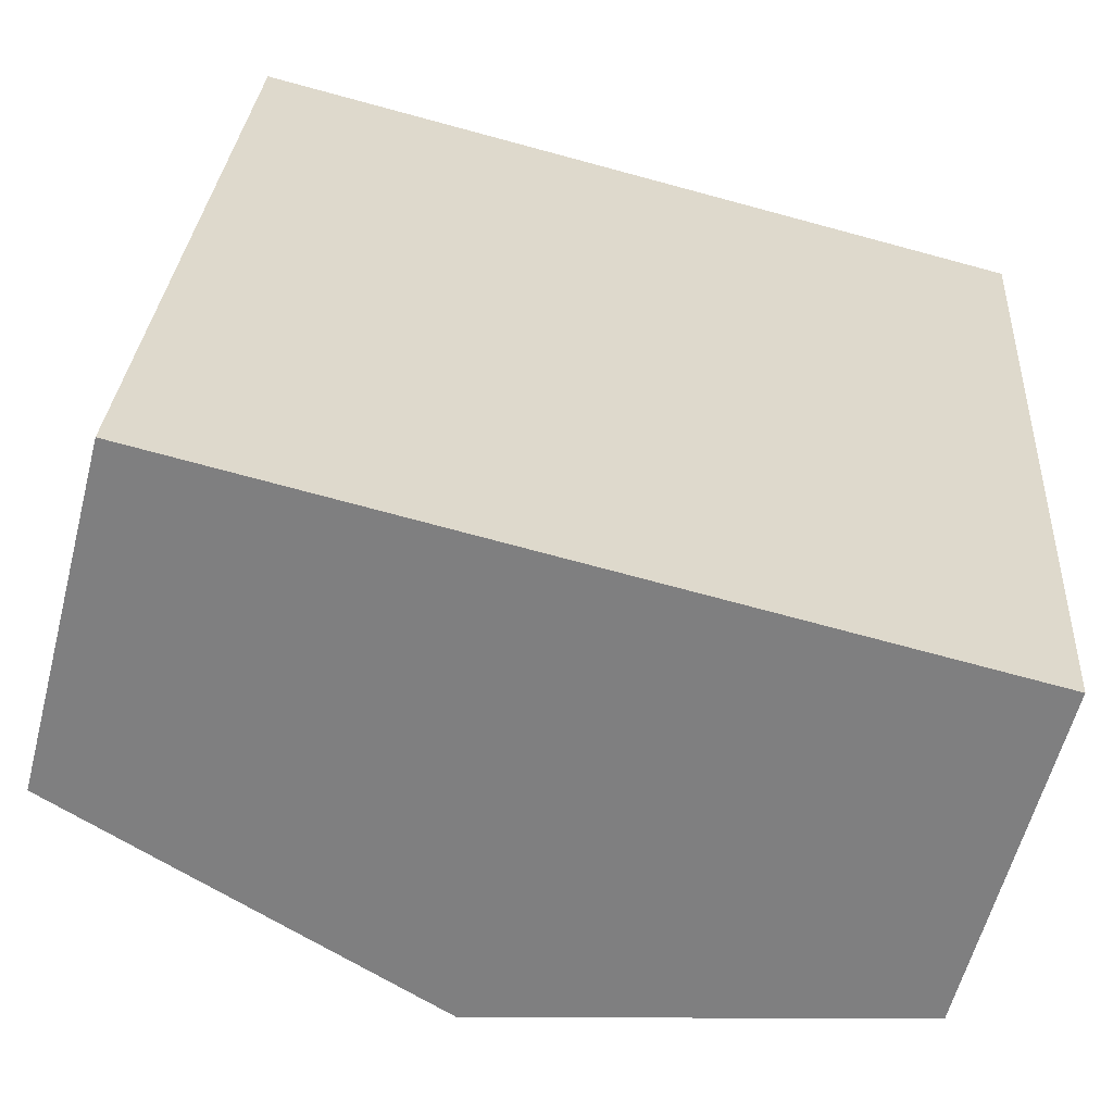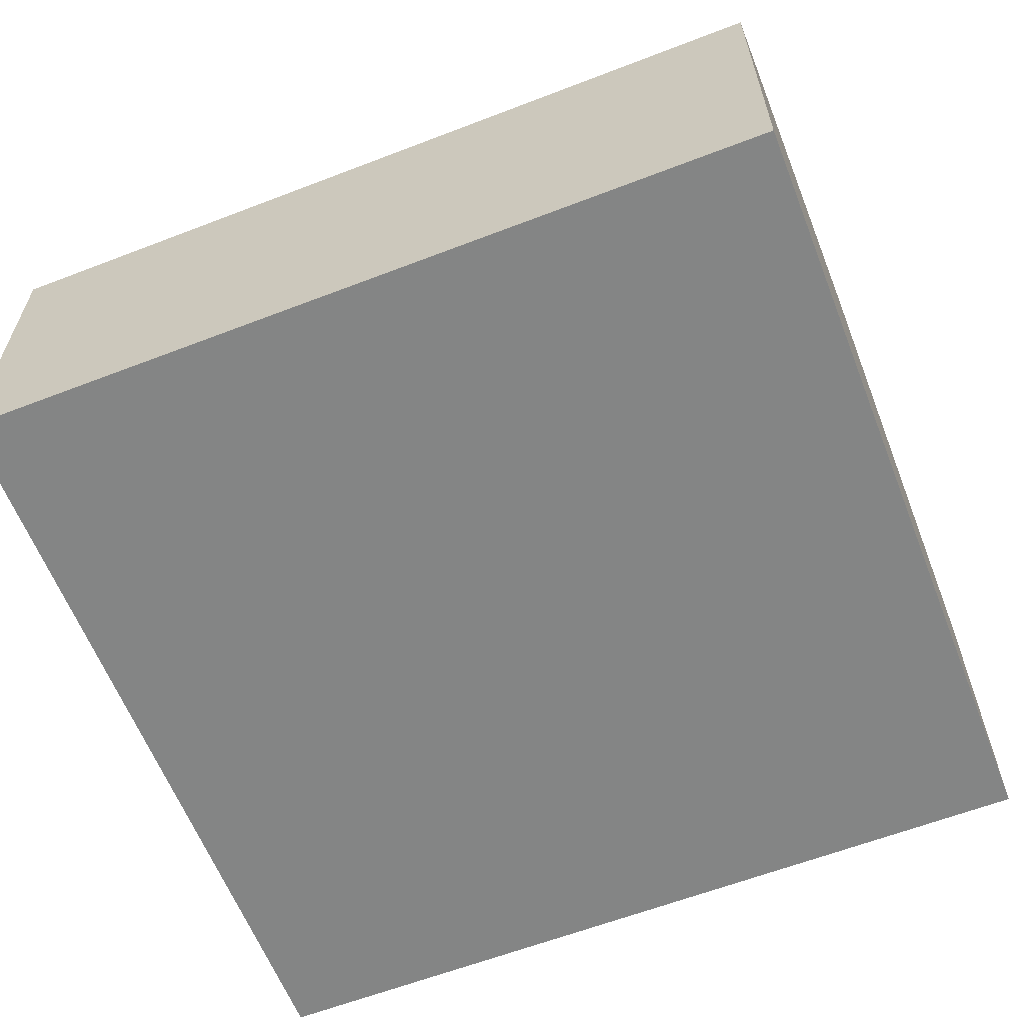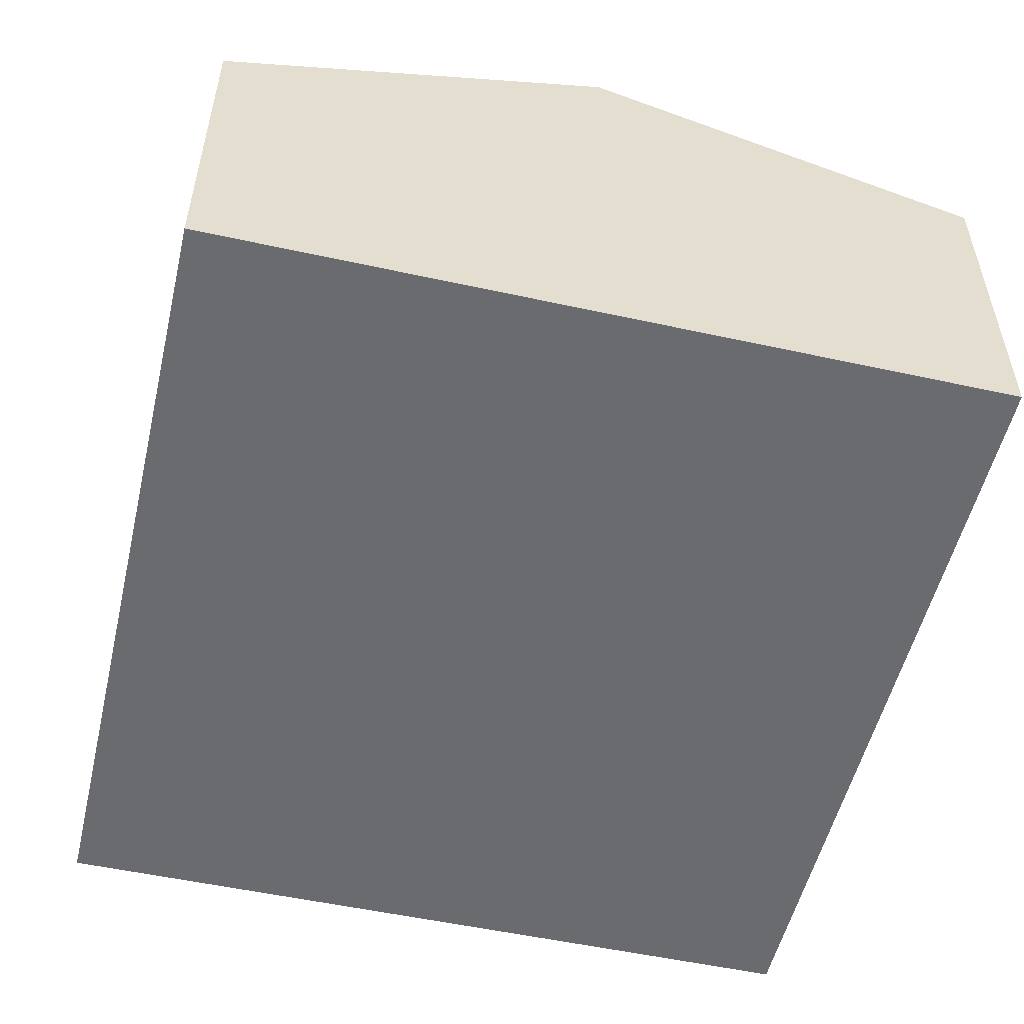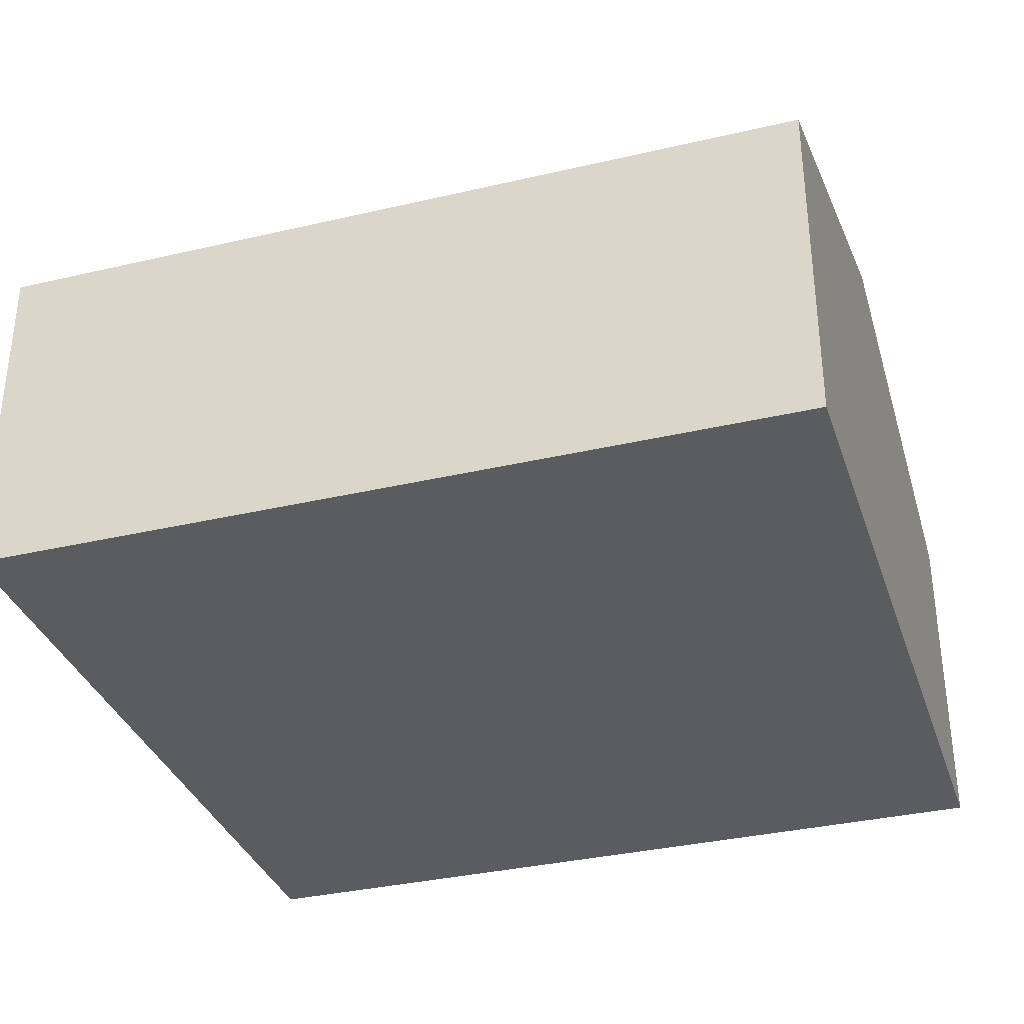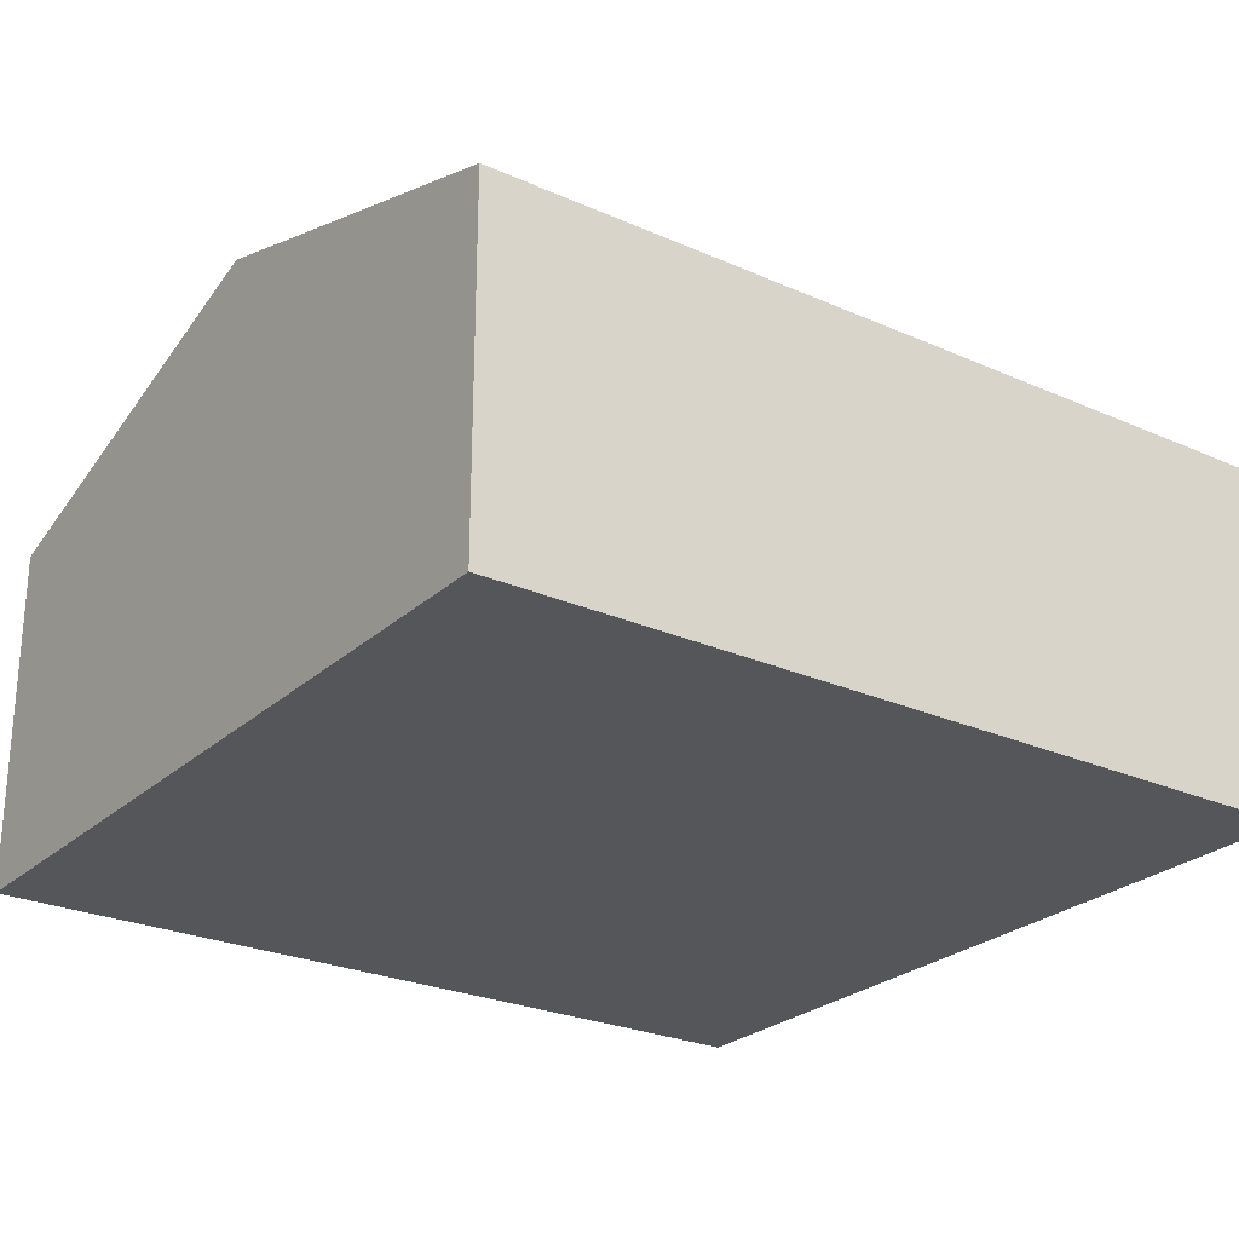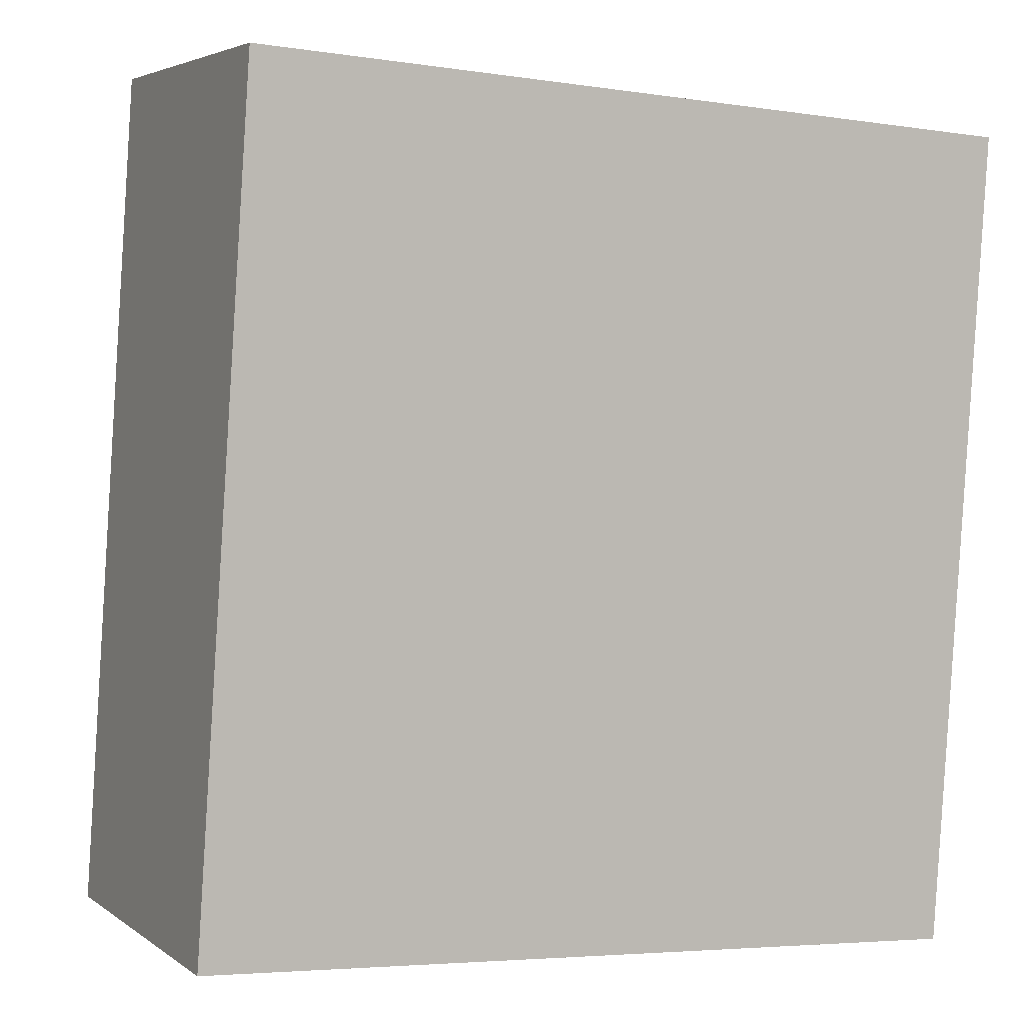
<metadata>
{"format":"obj","ext":"obj","renderer":"f3d","projection":"perspective","resolution":1024,"background":"white","views":[{"elev":-59.4,"azim":-14.5,"up":"+Z"},{"elev":-61.6,"azim":-64.7,"up":"+Y"},{"elev":-53.3,"azim":-9.3,"up":"+Y"},{"elev":-34.4,"azim":111.4,"up":"+Y"},{"elev":-25.7,"azim":-121.5,"up":"+Y"},{"elev":4.2,"azim":-26.1,"up":"+Z"}]}
</metadata>
<code>
v  4.517 1.947 -0.308
v  2.577 2.661 4.516
v  4.836 1.947 4.362
v  2.258 2.661 -0.154
v  0 1.947 1.192e-16
v  0.318 1.947 4.67
v  0 0 0
v  0.318 -2.86e-16 4.67
v  2.577 -2.765e-16 4.516
v  4.836 -2.671e-16 4.362
v  4.517 1.886e-17 -0.308
v  2.258 9.43e-18 -0.154
g defaultobject
f 1 2 3
f 2 1 4
f 5 2 4
f 2 5 6
f 7 6 5
f 6 7 8
f 8 2 6
f 2 8 3
f 3 8 9
f 3 9 10
f 10 1 3
f 1 10 11
f 4 7 5
f 7 4 1
f 7 1 12
f 12 1 11
f 9 11 10
f 11 9 8
f 11 8 7
f 11 7 12

</code>
